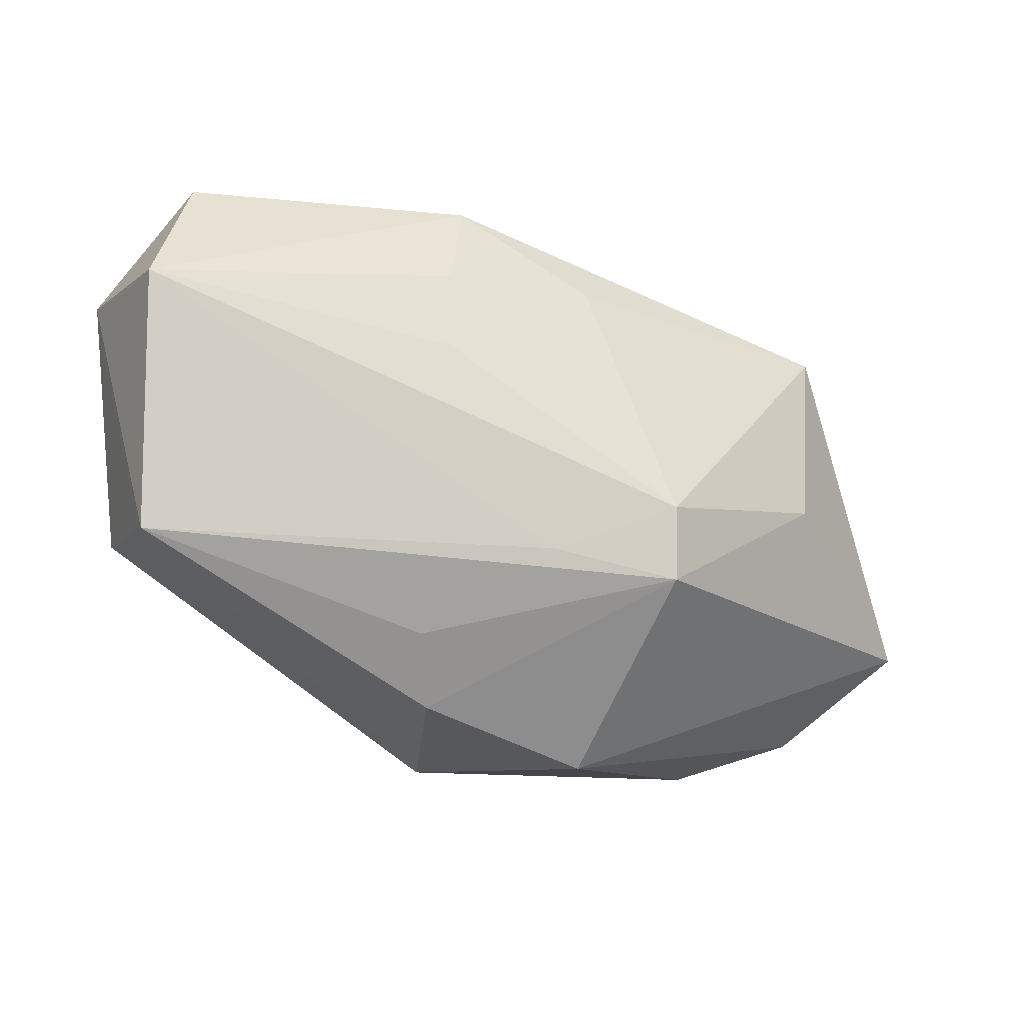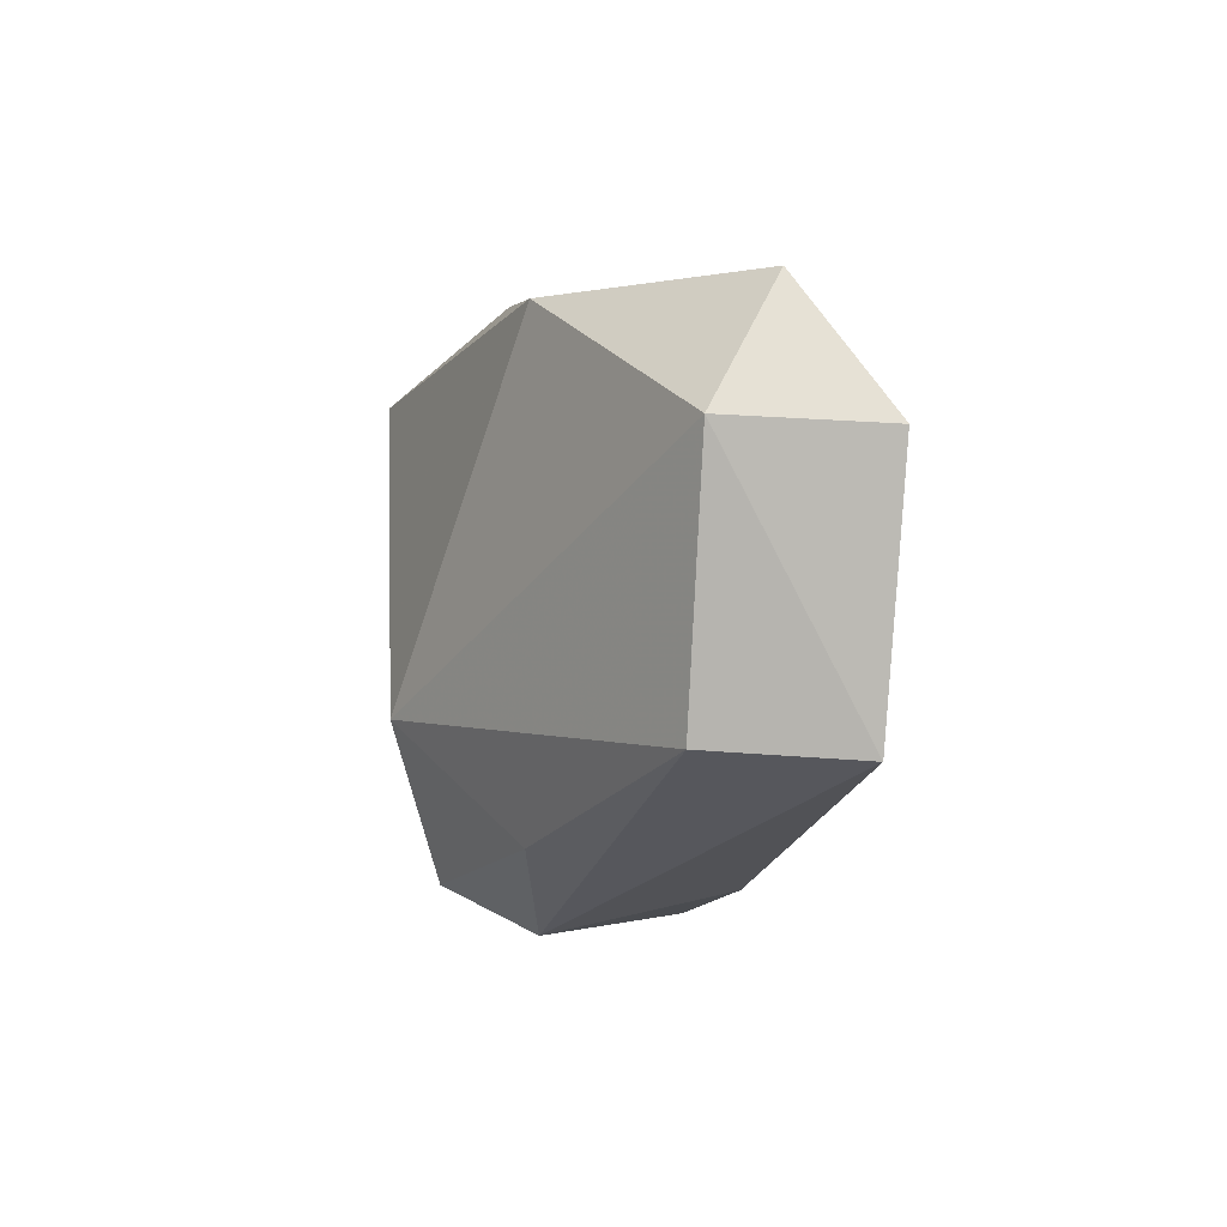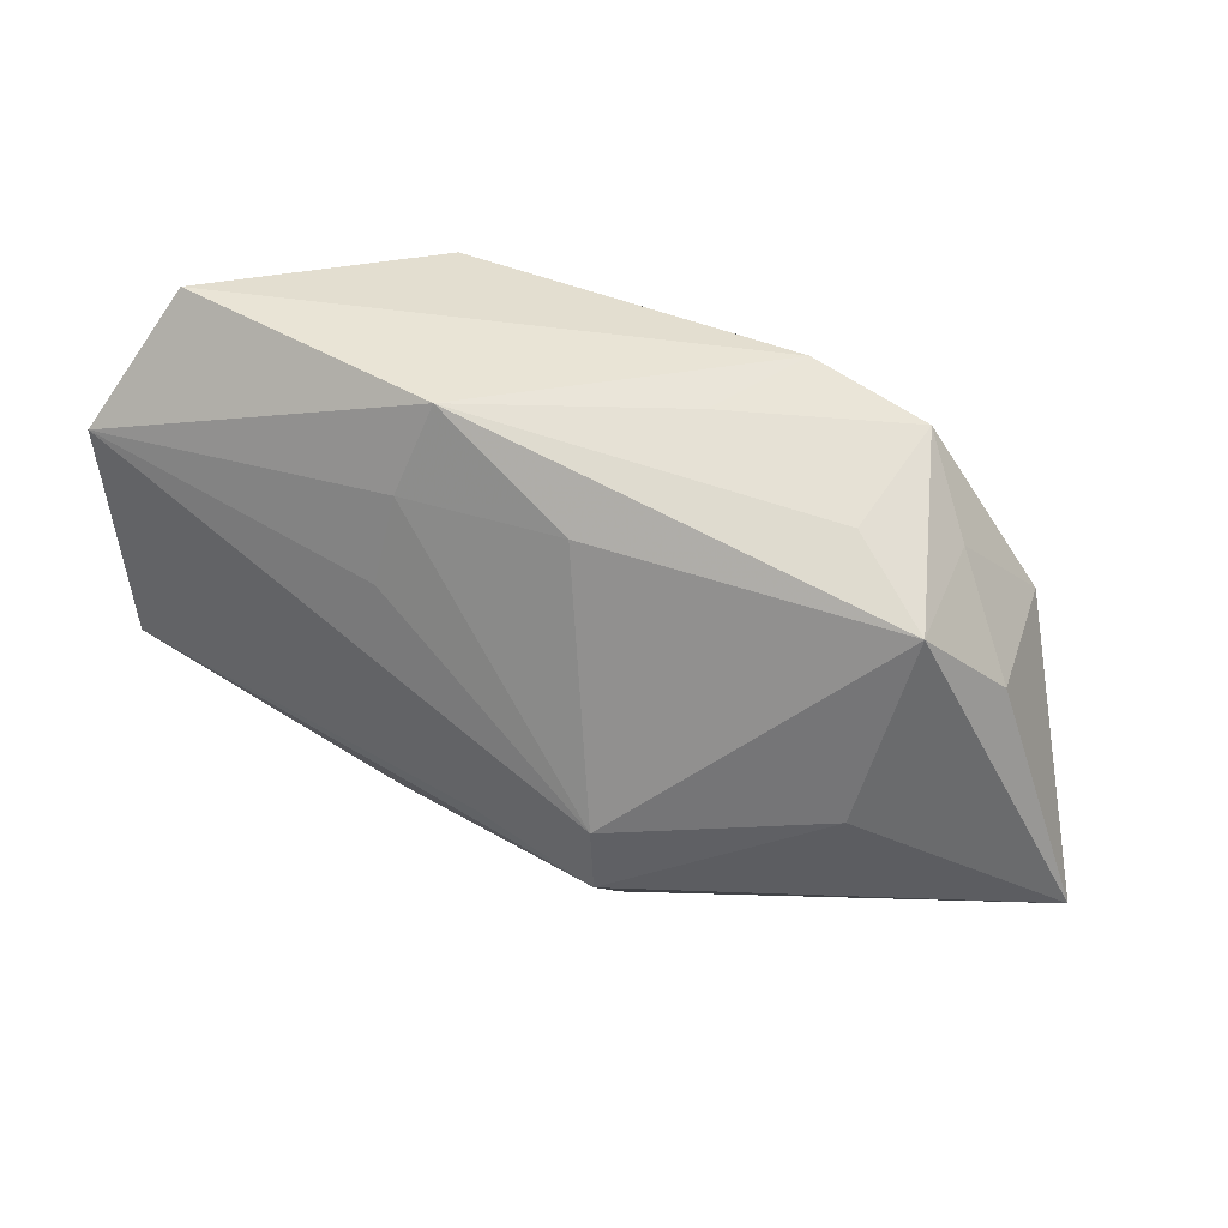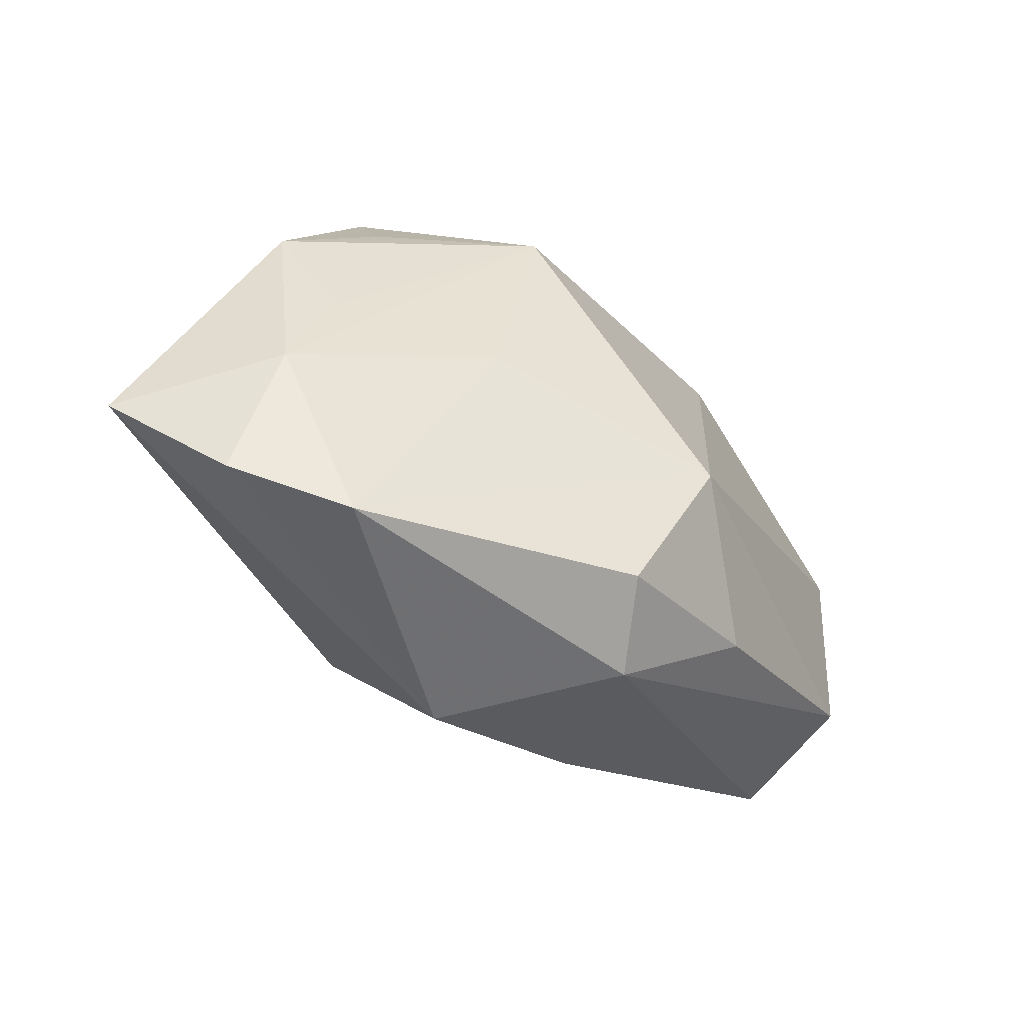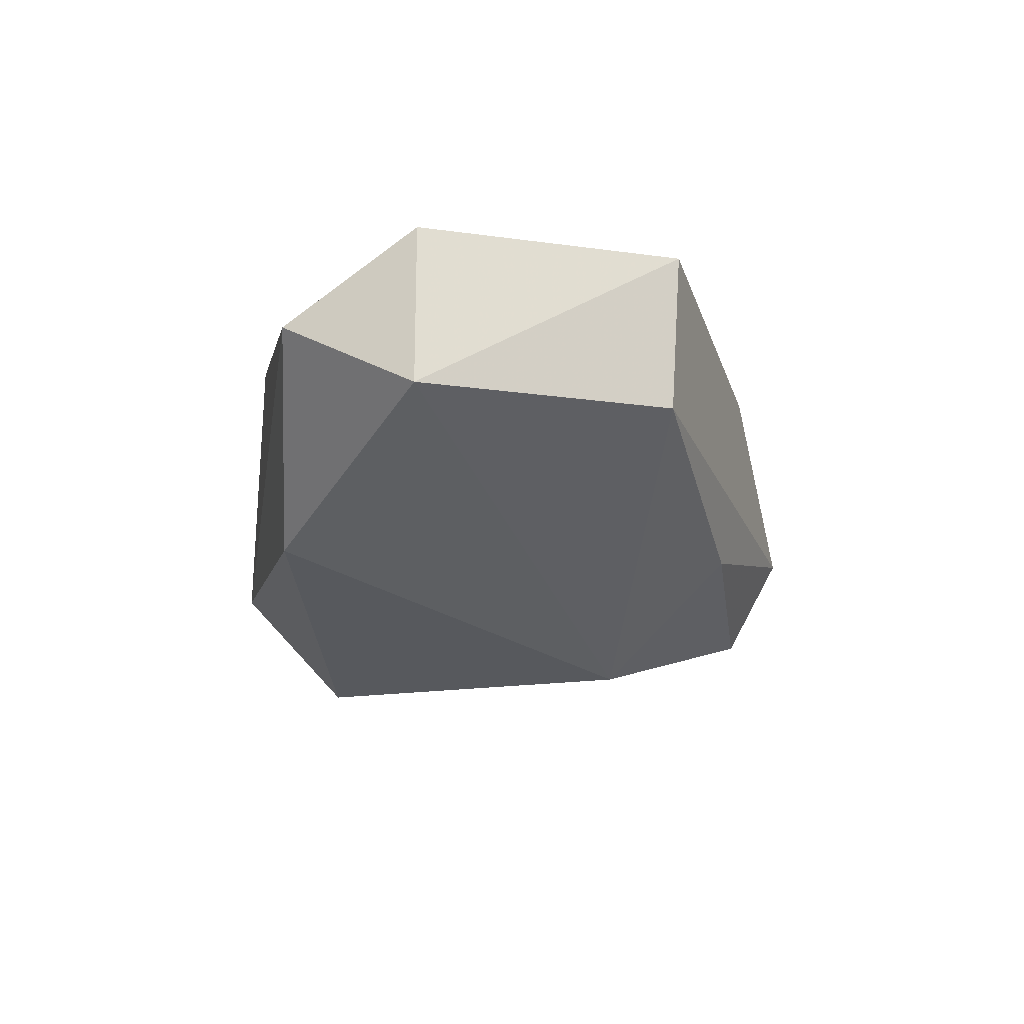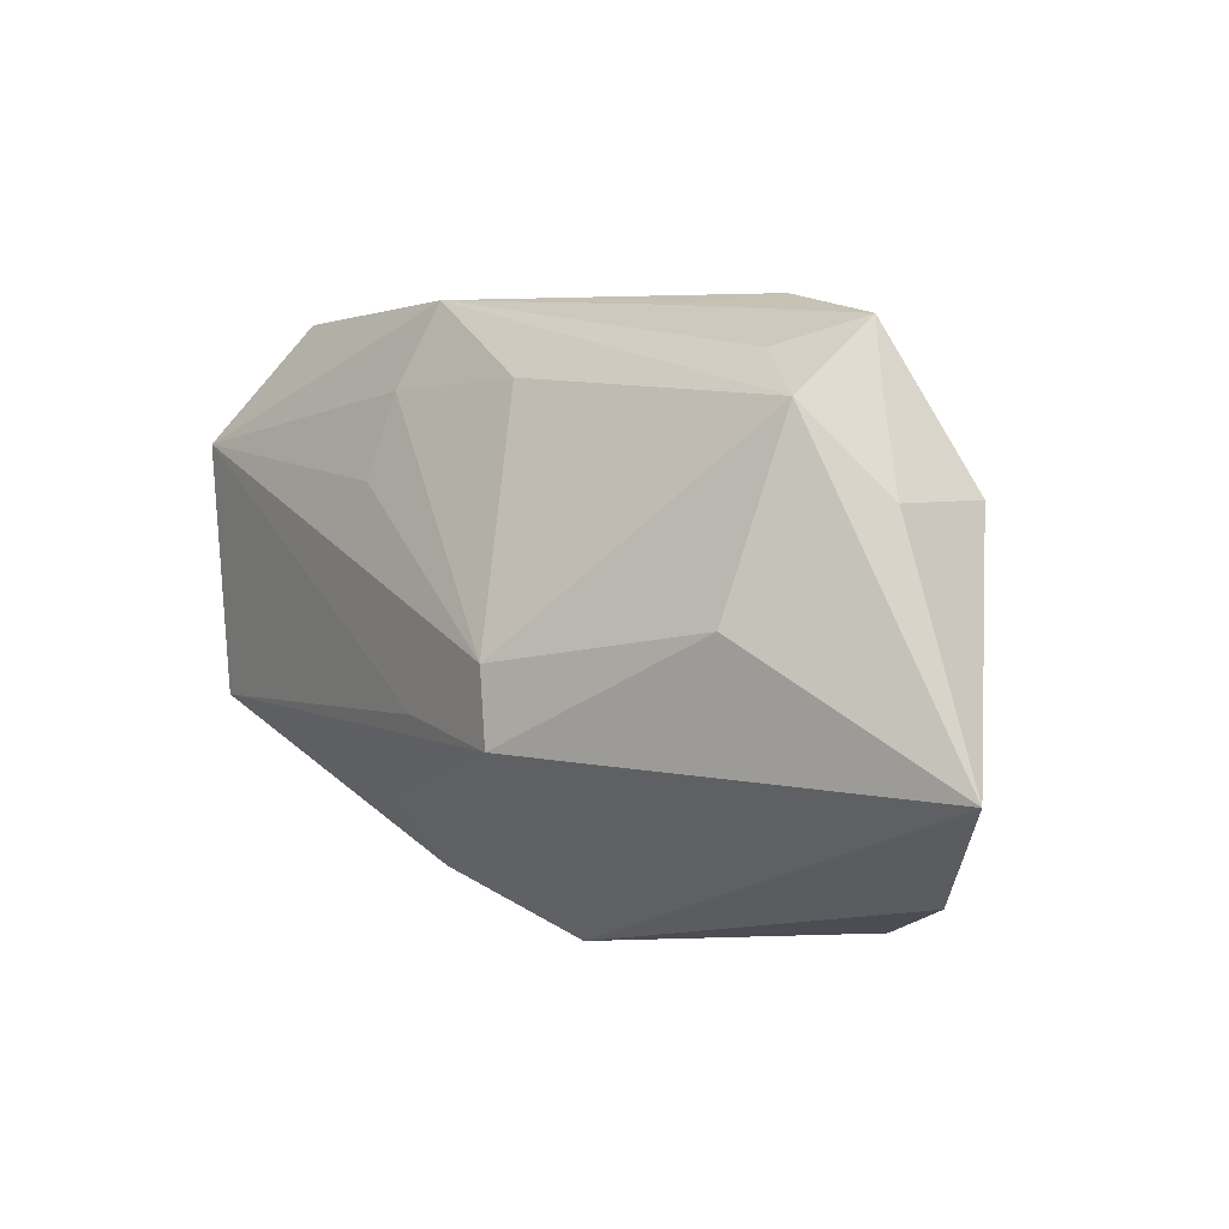
<metadata>
{"format":"obj","ext":"obj","renderer":"f3d","projection":"perspective","resolution":1024,"background":"white","views":[{"elev":-13.5,"azim":-15.3,"up":"+Y"},{"elev":3.5,"azim":-91.4,"up":"+Y"},{"elev":42.5,"azim":33.8,"up":"+Y"},{"elev":-51.3,"azim":152.4,"up":"+Y"},{"elev":-7.5,"azim":-100.3,"up":"+Z"},{"elev":1.3,"azim":56.7,"up":"+Y"}]}
</metadata>
<code>
v 0.0213 0.0114 -0.00462
v 0.02405 -0.01636 -0.006671
v 0.004539 -0.01972 0.003817
v 0.008758 -0.002367 -0.01299
v -0.006571 0.007073 0.01209
v -0.006725 -0.01631 0.006551
v 0.03129 -0.01008 -0.002889
v 0.004074 0.01279 0.008252
v -0.02657 0.01005 0.01318
v 0.02099 -0.001292 0.006125
v 0.0196 -0.0006709 -0.0108
v -0.02735 -0.005778 0.002284
v -0.01348 -0.01282 -0.00574
v -0.004743 -0.0193 -0.005033
v 0.02289 0.01089 0.002717
v 0.01734 0.01619 -0.007331
v 0.02375 0.005669 -0.009765
v 0.00868 -0.008092 0.01286
v -0.007341 -0.006367 -0.01343
v 0.006463 0.01151 -0.01432
v 0.009788 0.01797 -0.006946
v 0.02598 0.005324 -0.001866
v 0.01642 -0.01882 -0.009127
v 0.007072 0.01717 -0.000644
v -0.02629 -0.006545 0.01206
v 0.02235 -0.007344 -0.009919
v 0.008686 -0.003245 0.01318
v 0.01711 0.01031 -0.01049
v 0.000317 -0.006483 0.01291
v -0.002596 -0.01666 -0.01086
v -0.00786 -0.01195 0.009745
v 0.01711 0.01395 8.795e-05
v -0.01316 0.01699 -0.005422
v -0.02337 0.01797 0.007308
v -0.004877 0.01797 0.007989
v -0.02911 0.0105 0.003035
v -0.006157 0.01253 0.01036
f 7 18 3
f 9 25 29
f 29 25 18
f 6 25 14
f 14 3 6
f 6 3 18
f 9 29 27
f 27 29 18
f 20 33 21
f 19 33 20
f 36 25 9
f 36 33 19
f 12 36 19
f 25 36 12
f 14 25 12
f 14 30 23
f 23 30 19
f 23 3 14
f 18 25 31
f 31 6 18
f 25 6 31
f 37 35 9
f 17 20 28
f 34 36 9
f 33 36 34
f 9 35 34
f 21 33 34
f 34 35 21
f 19 30 13
f 13 12 19
f 13 30 14
f 14 12 13
f 21 35 24
f 32 24 35
f 26 17 7
f 9 27 5
f 5 37 9
f 27 37 5
f 16 1 17
f 17 28 16
f 16 20 21
f 16 28 20
f 21 24 16
f 24 32 16
f 15 32 35
f 1 16 15
f 15 16 32
f 2 26 7
f 23 26 2
f 7 3 2
f 3 23 2
f 11 20 17
f 17 26 11
f 11 26 20
f 4 26 23
f 4 23 19
f 20 26 4
f 19 20 4
f 8 15 35
f 27 15 8
f 35 37 8
f 8 37 27
f 7 15 10
f 10 15 27
f 10 18 7
f 10 27 18
f 7 17 22
f 22 15 7
f 17 1 22
f 1 15 22

</code>
